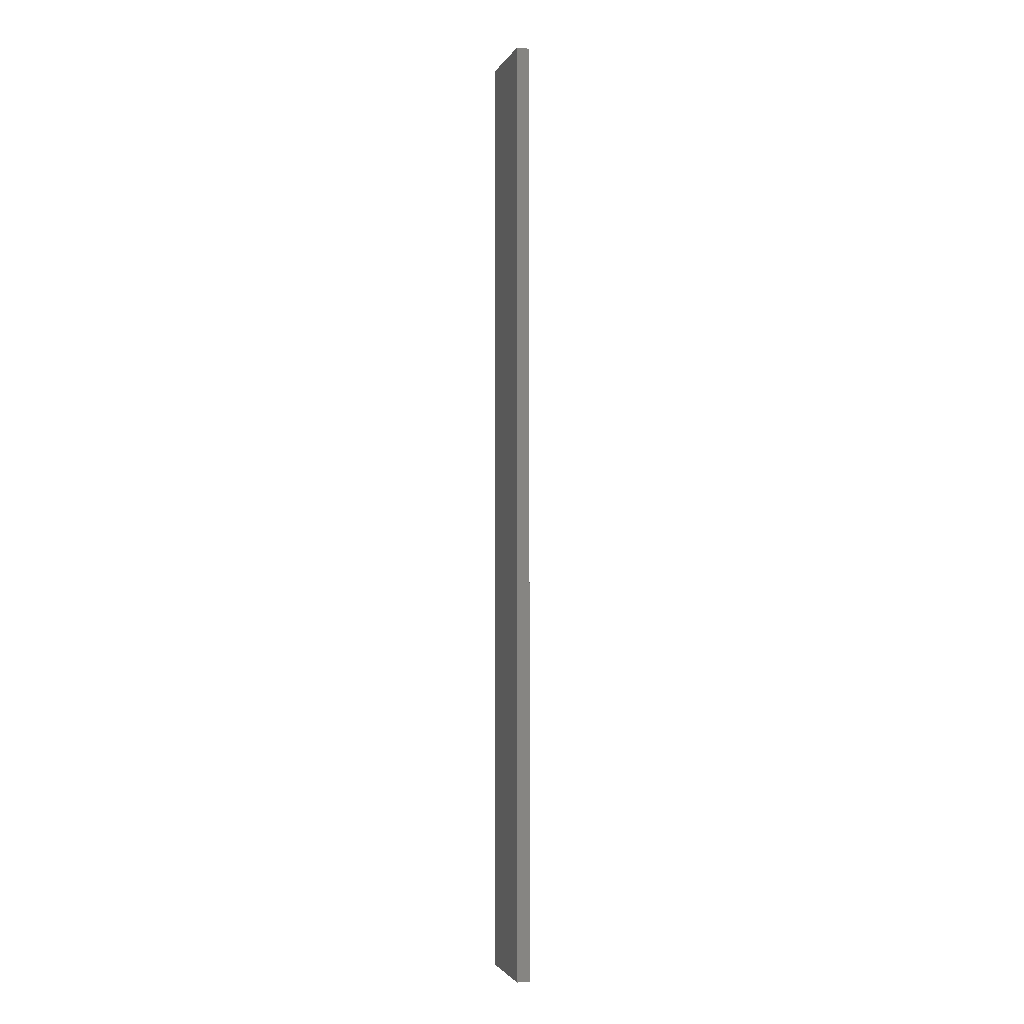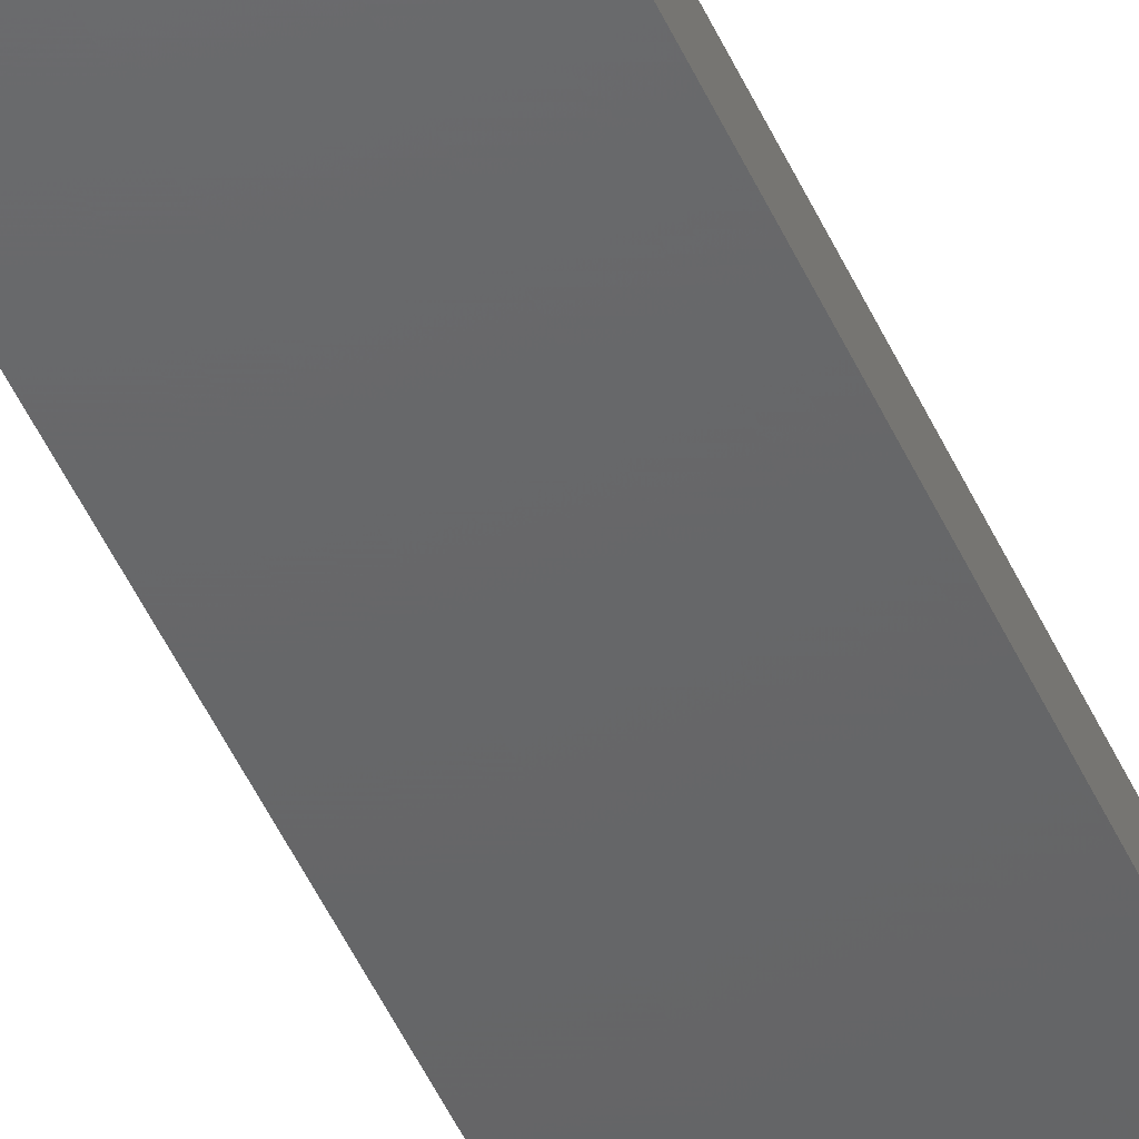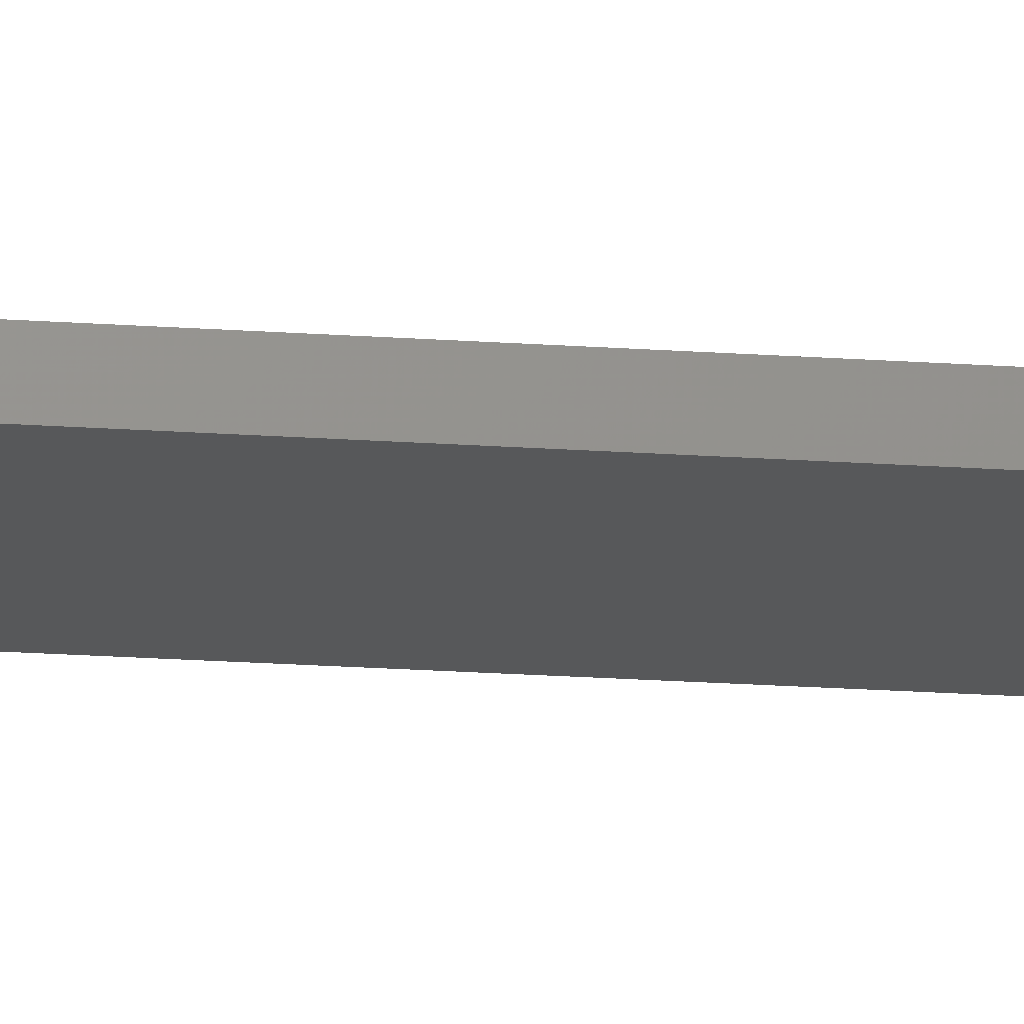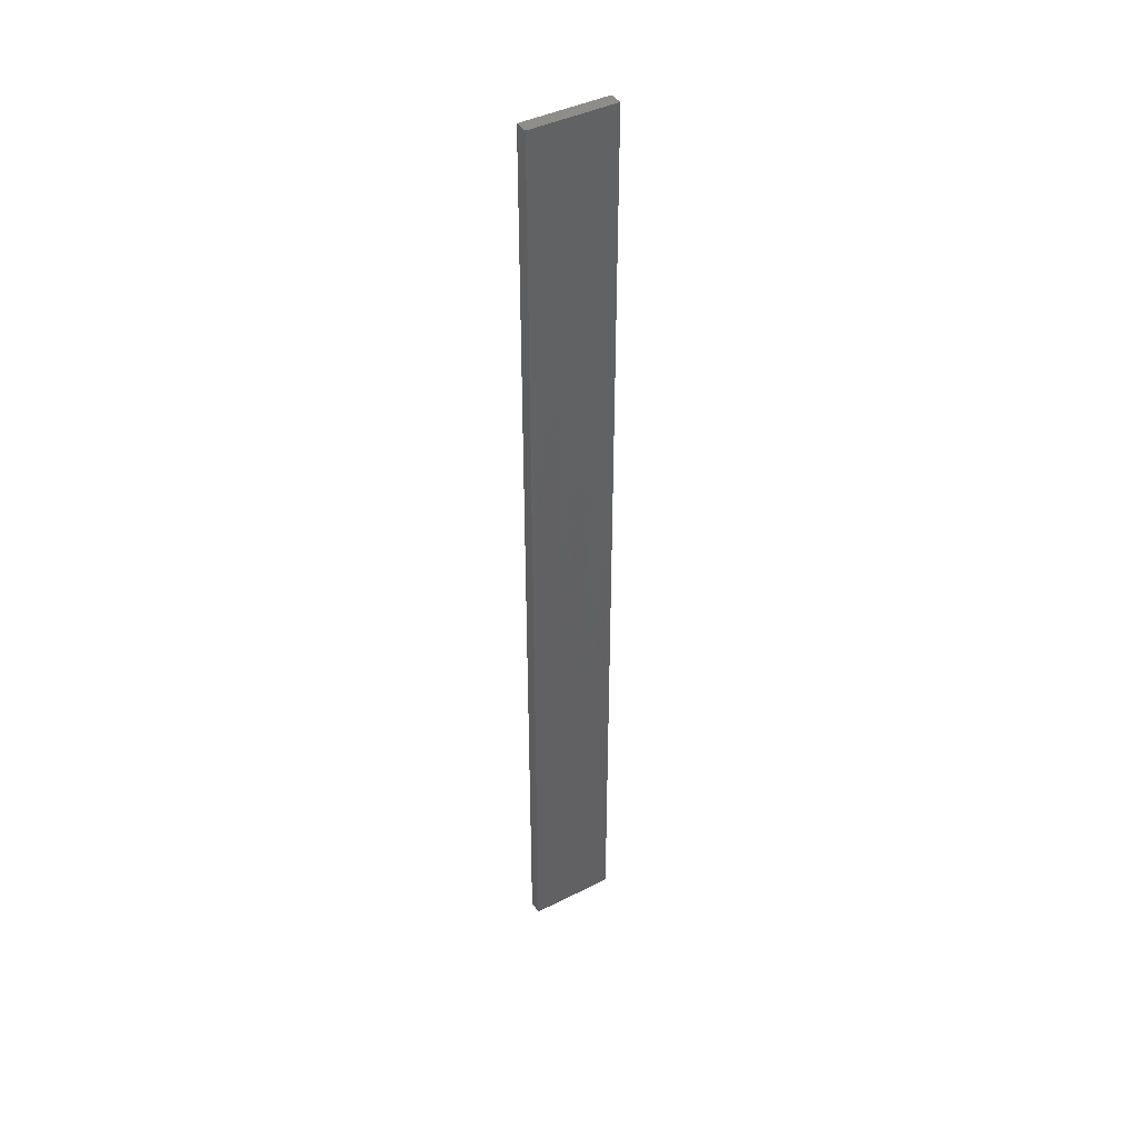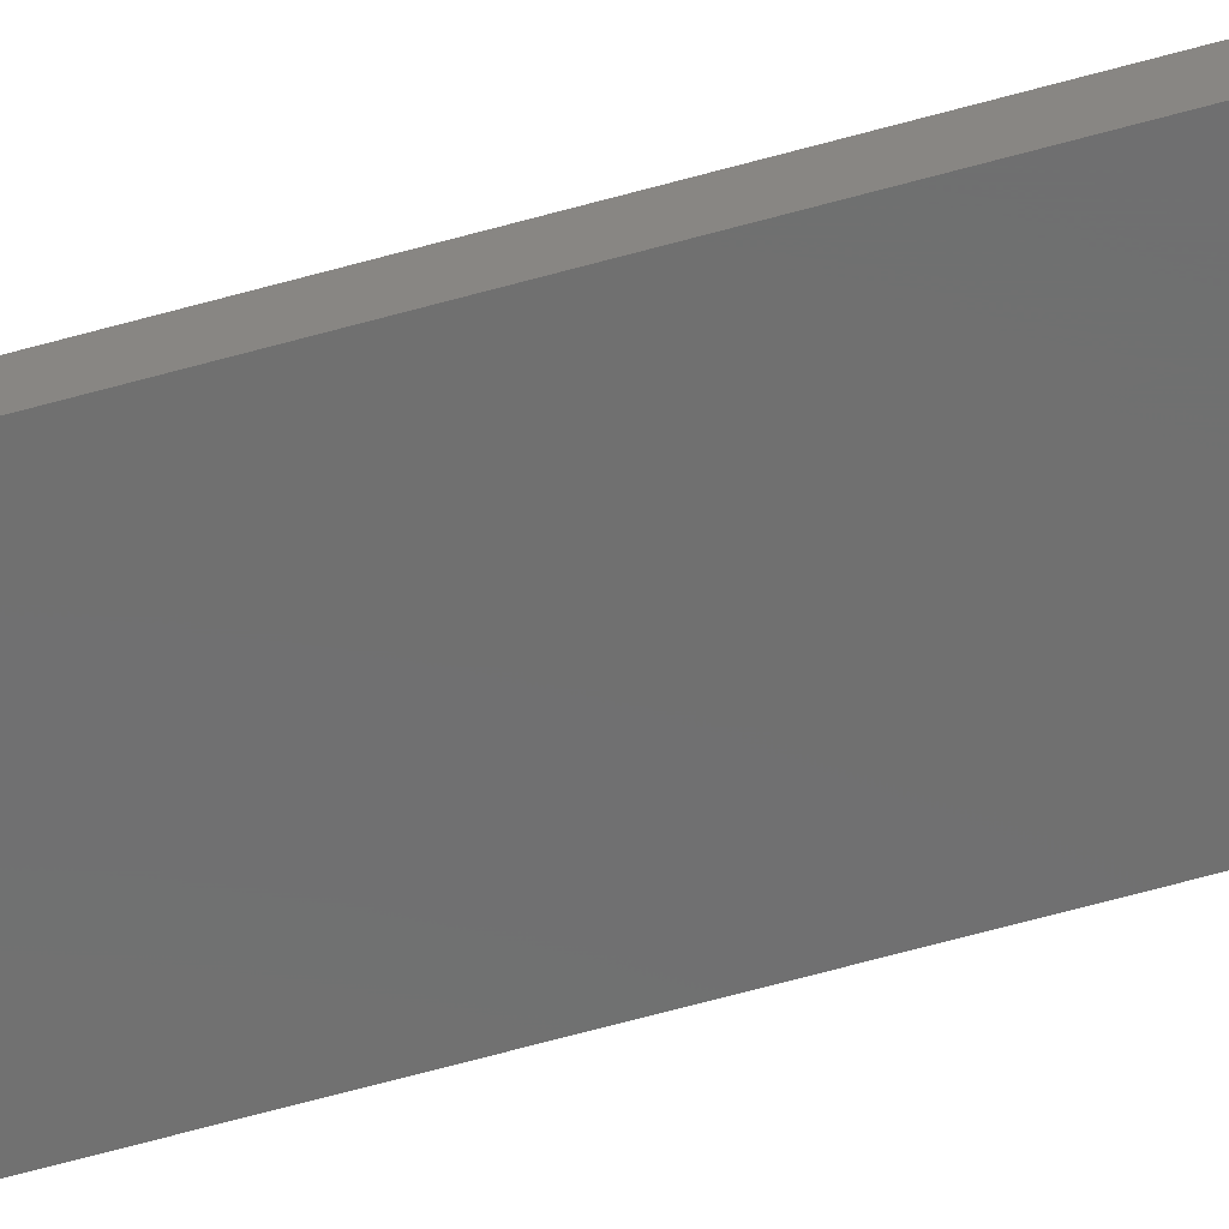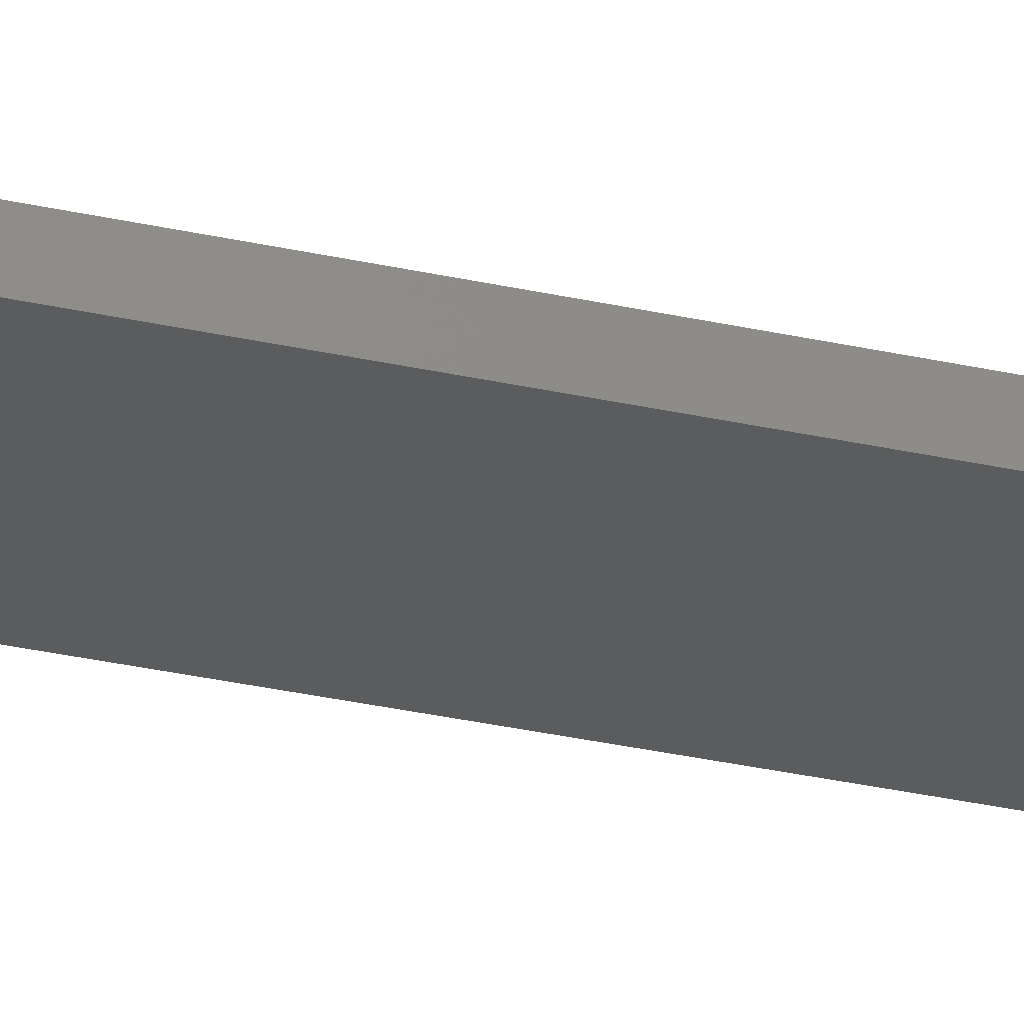
<metadata>
{"format":"stl","ext":"stl","renderer":"f3d","projection":"perspective","resolution":1024,"background":"white","views":[{"elev":-2.2,"azim":-105.5,"up":"+Z"},{"elev":-46.4,"azim":22.7,"up":"+Y"},{"elev":-19.0,"azim":82.1,"up":"+Y"},{"elev":41.9,"azim":-31.4,"up":"+Z"},{"elev":-61.0,"azim":106.2,"up":"+Y"},{"elev":-27.7,"azim":70.2,"up":"+Y"}]}
</metadata>
<code>
# stl→obj: 16 verts, 28 faces
v 0.1612 -4.35 -30.48
v 0.05288 -4.35 -30.48
v 0.05288 -4.35 -34.07
v 0.1612 -4.35 -34.07
v 0.2696 -4.351 -30.48
v 0.2696 -4.351 -34.07
v 0.3779 -4.351 -30.48
v 0.3779 -4.351 -34.07
v 0.3779 -4.301 -30.48
v 0.3779 -4.301 -34.07
v 0.05308 -4.3 -34.07
v 0.1613 -4.3 -30.48
v 0.1613 -4.3 -34.07
v 0.05308 -4.3 -30.48
v 0.2696 -4.301 -30.48
v 0.2696 -4.301 -34.07
f 1 2 3
f 1 3 4
f 5 4 6
f 5 1 4
f 7 6 8
f 7 5 6
f 9 7 8
f 9 8 10
f 11 12 13
f 14 12 11
f 13 15 16
f 12 15 13
f 16 9 10
f 15 9 16
f 2 14 11
f 2 11 3
f 9 15 7
f 15 5 7
f 15 12 5
f 12 1 5
f 12 14 1
f 14 2 1
f 16 10 8
f 6 16 8
f 13 16 6
f 4 13 6
f 11 13 4
f 3 11 4

</code>
